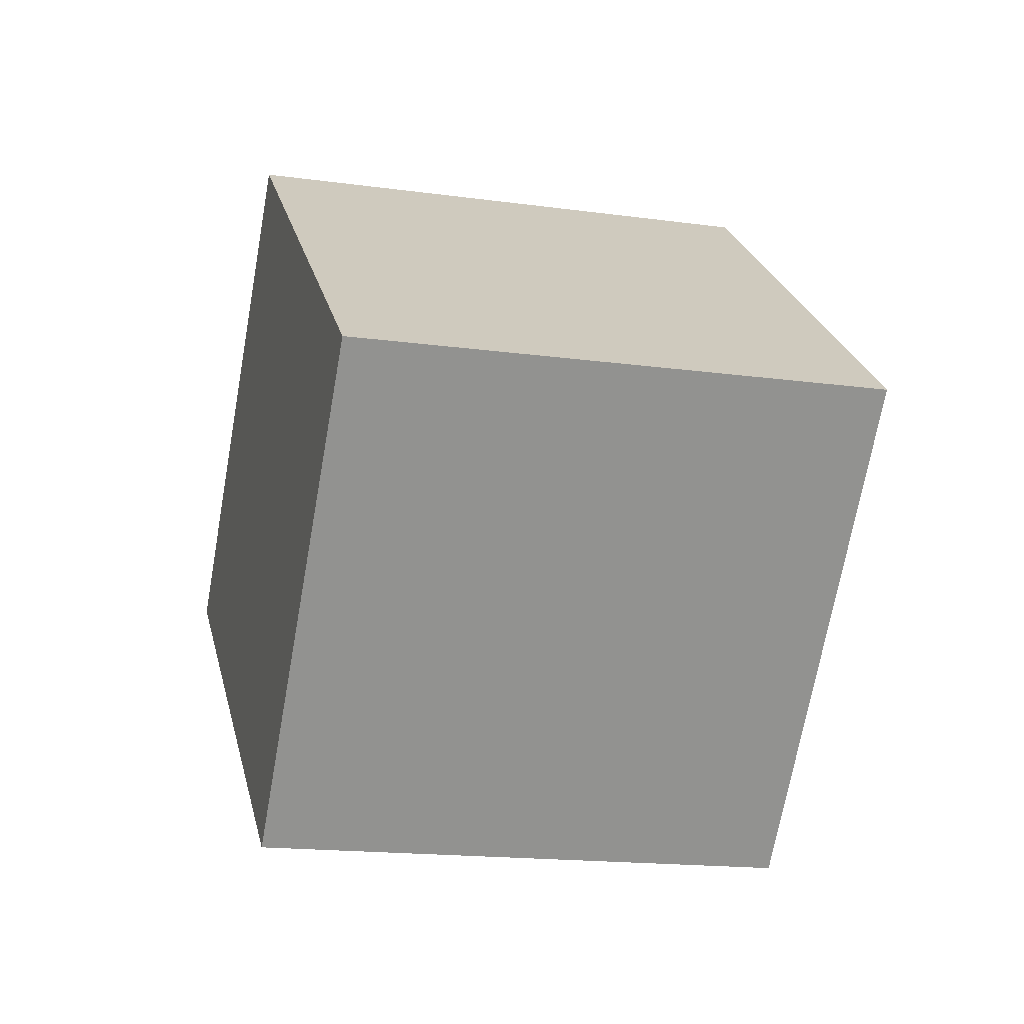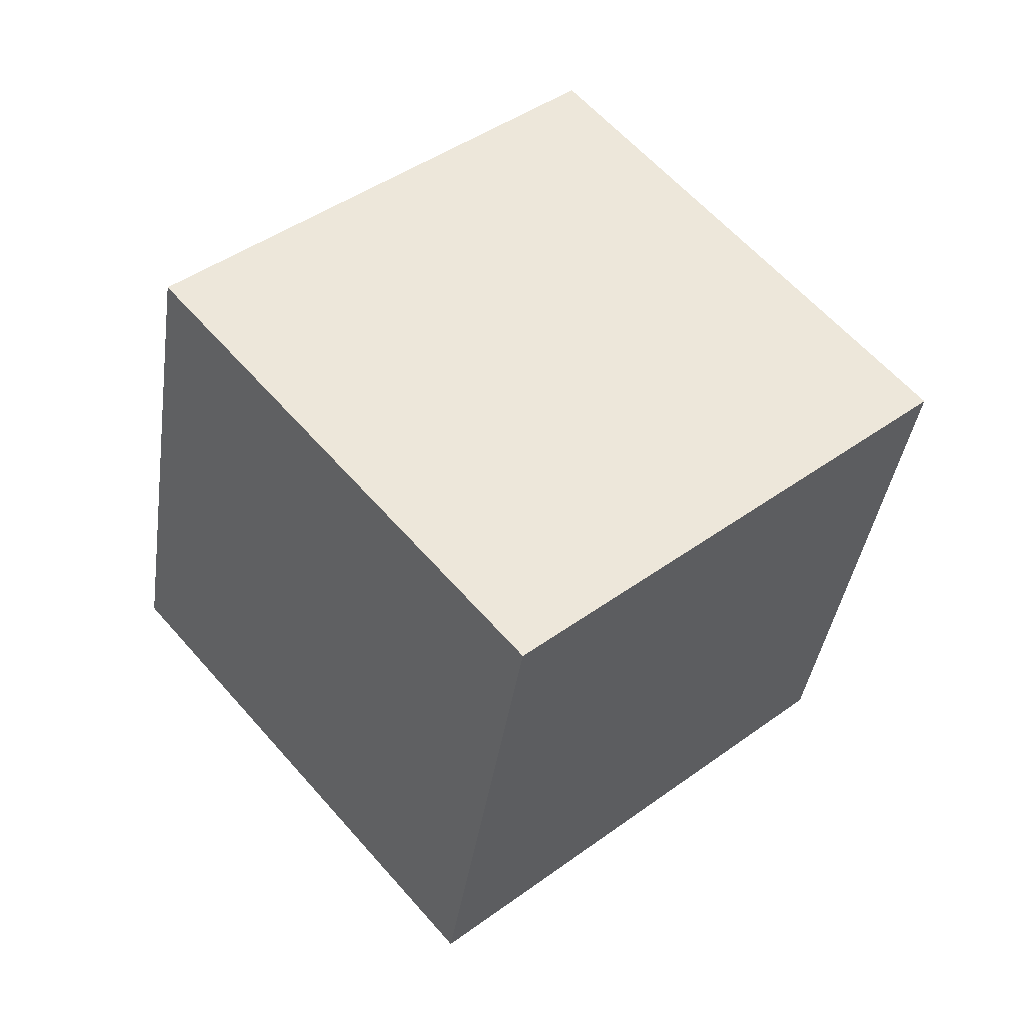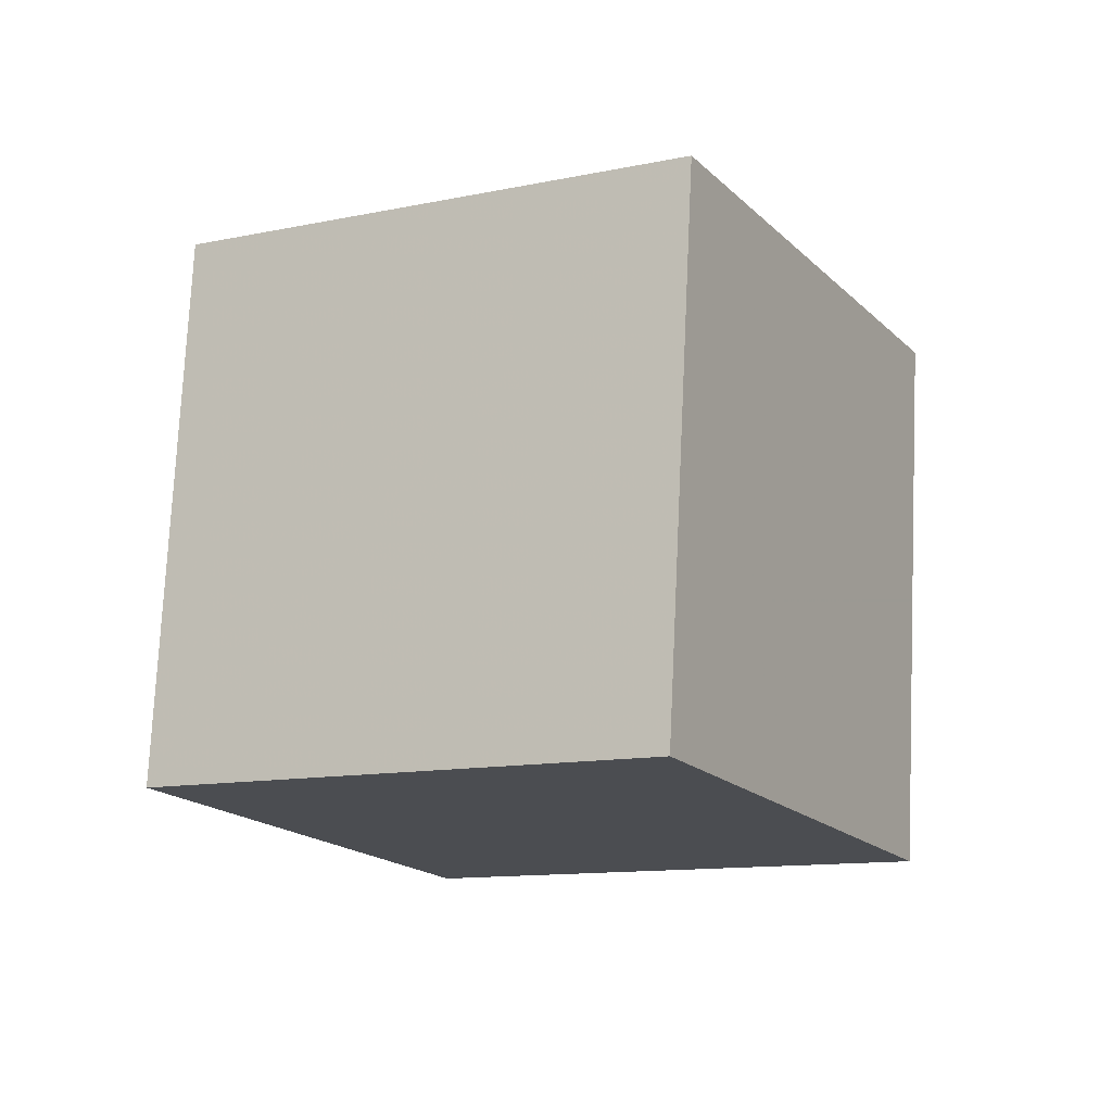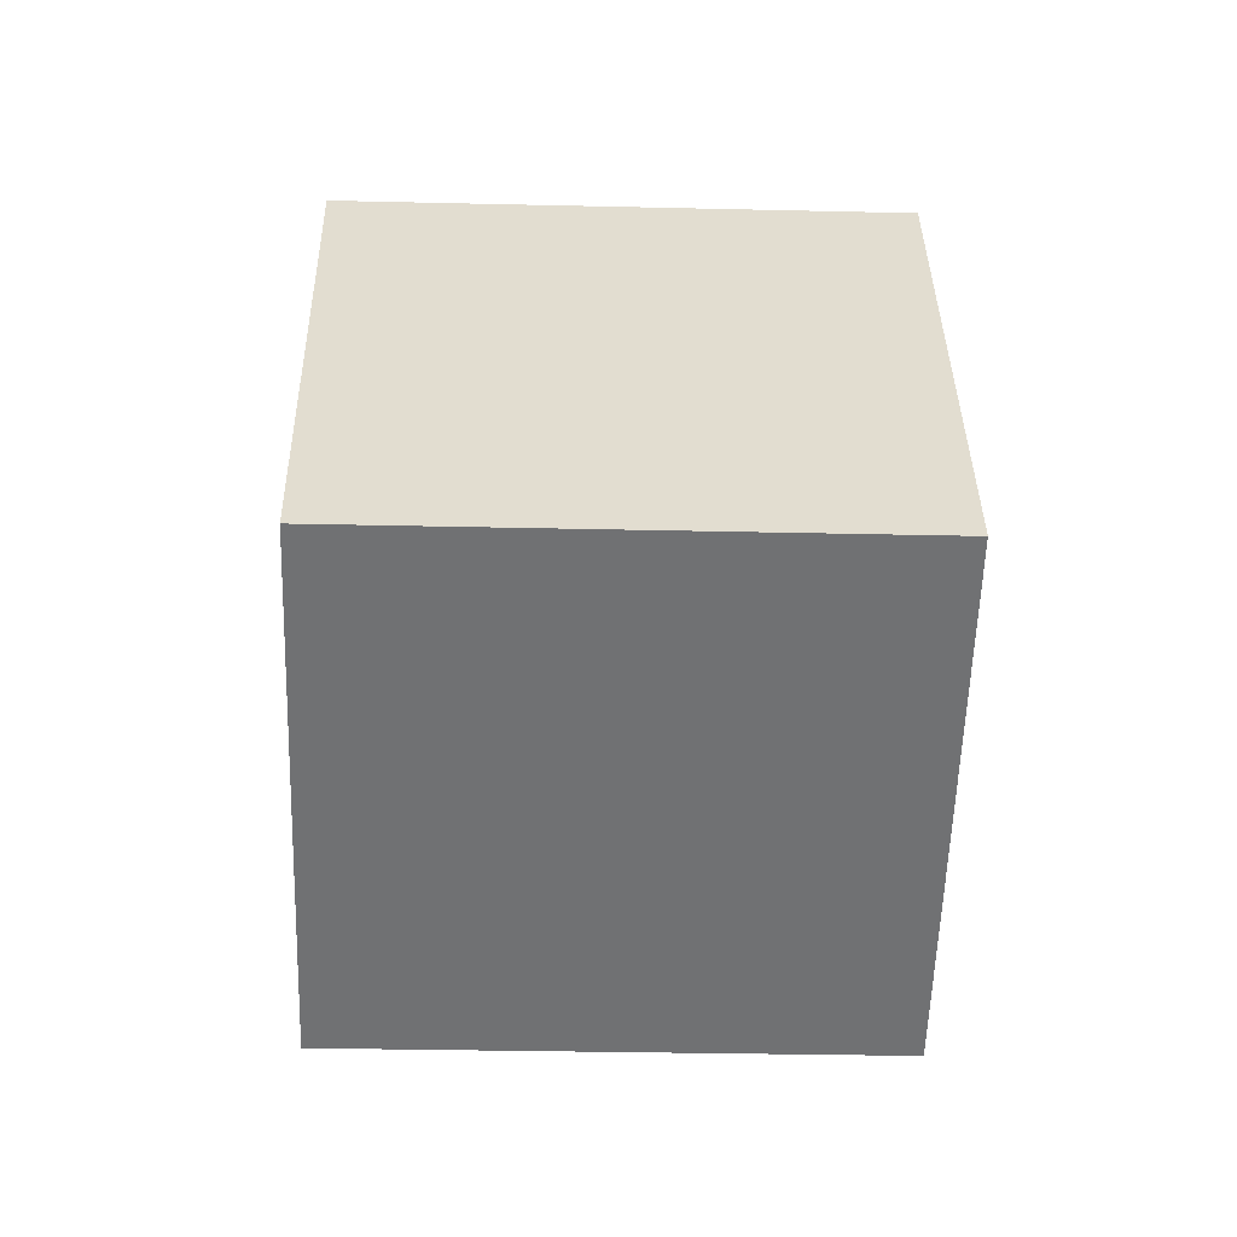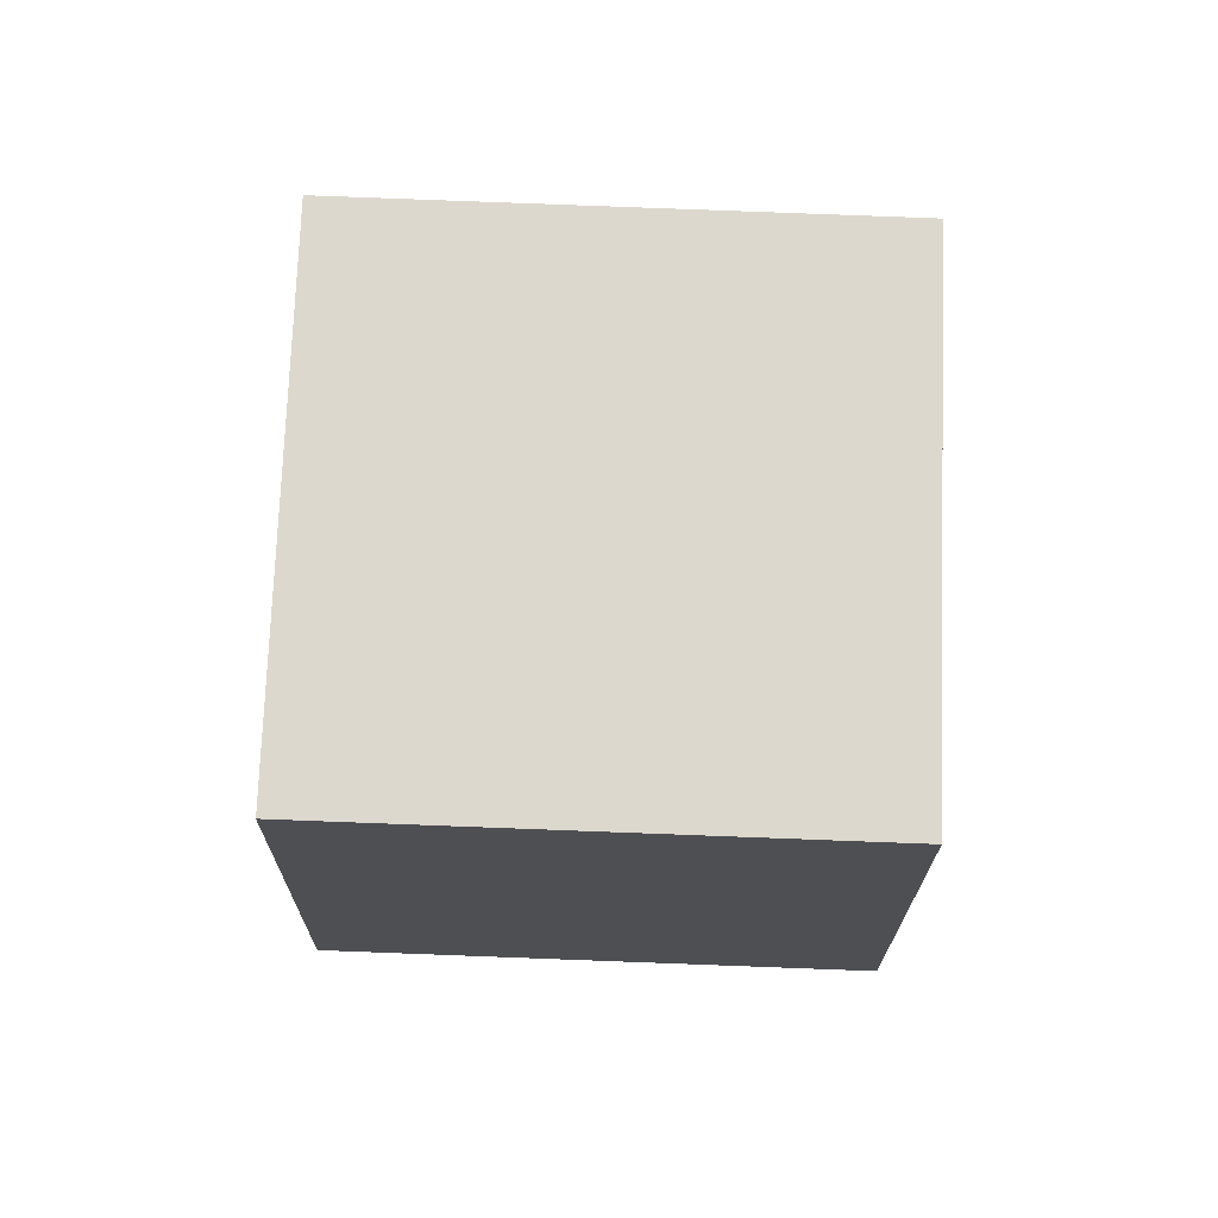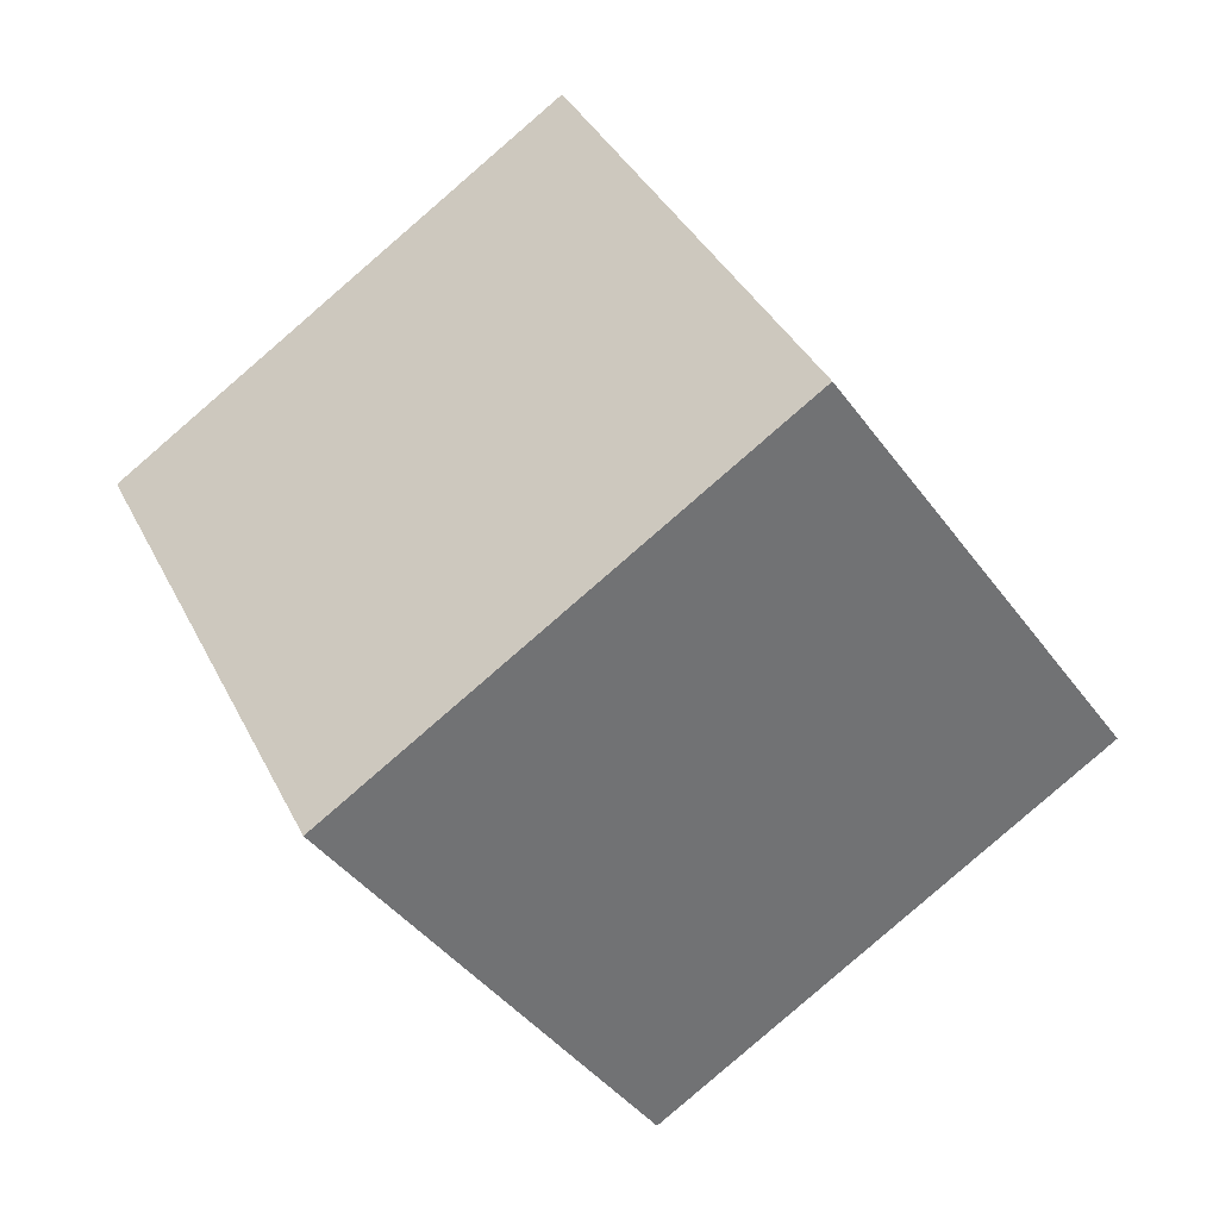
<metadata>
{"format":"obj","ext":"obj","renderer":"f3d","projection":"perspective","resolution":1024,"background":"white","views":[{"elev":7.7,"azim":-132.9,"up":"+Y"},{"elev":66.8,"azim":111.2,"up":"+Y"},{"elev":76.4,"azim":19.8,"up":"+Z"},{"elev":63.6,"azim":107.2,"up":"+Z"},{"elev":11.1,"azim":107.8,"up":"+Z"},{"elev":-36.5,"azim":48.5,"up":"+Z"}]}
</metadata>
<code>
v 0.4677 -4.639 12.22
v 5.163 -3.517 3.46
v -2.473 4.912 11.86
v 2.222 6.034 3.106
v -7.857 -7.38 7.402
v -3.162 -6.258 -1.355
v -10.8 2.171 7.049
v -6.102 3.293 -1.708
f 2 4 1
f 5 2 1
f 1 4 3
f 3 5 1
f 2 8 4
f 6 2 5
f 6 8 2
f 4 8 3
f 7 5 3
f 3 8 7
f 7 6 5
f 8 6 7

</code>
